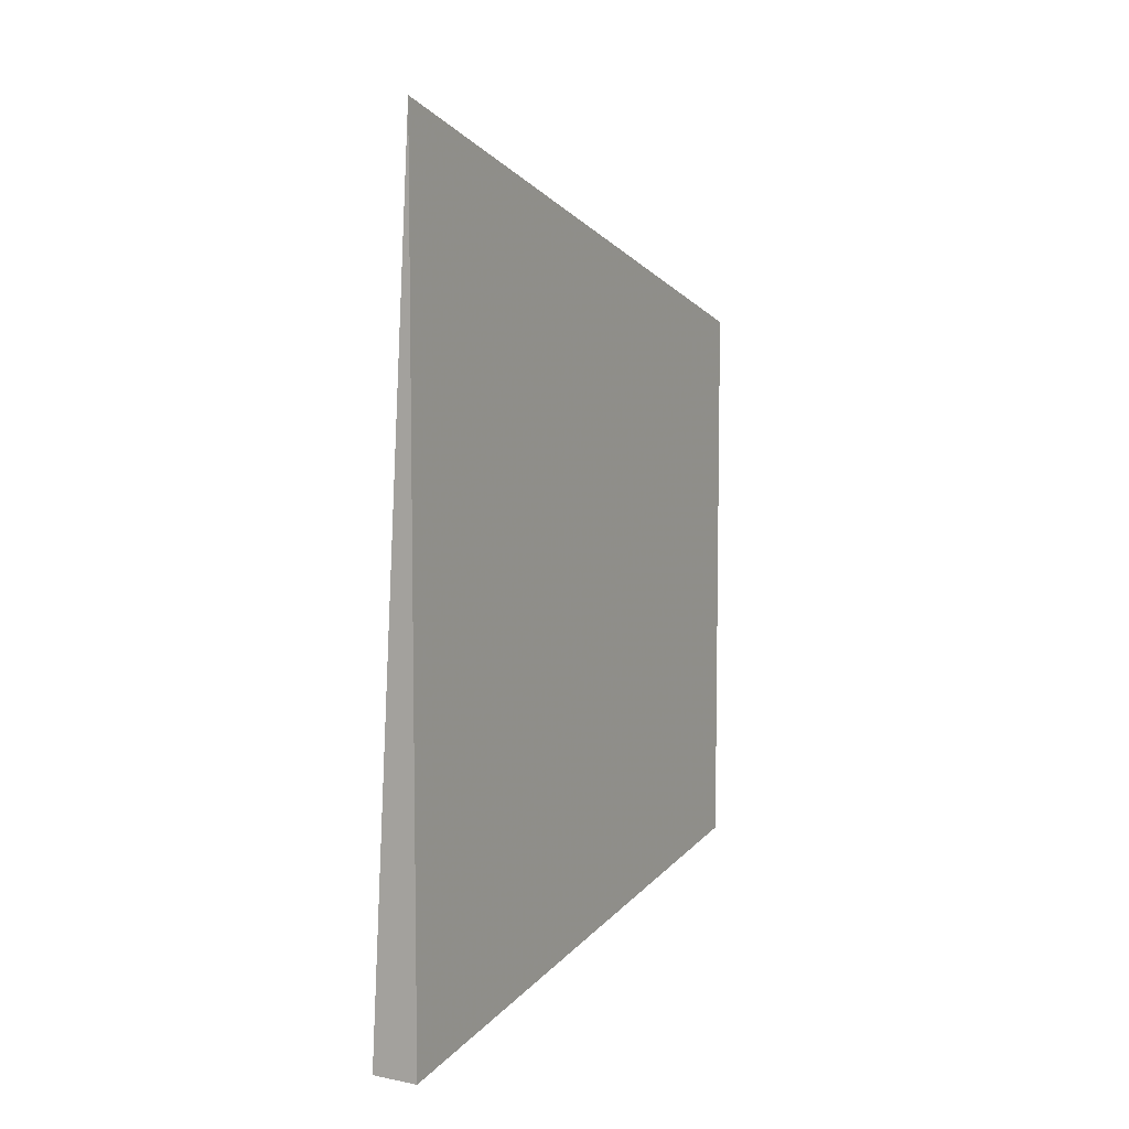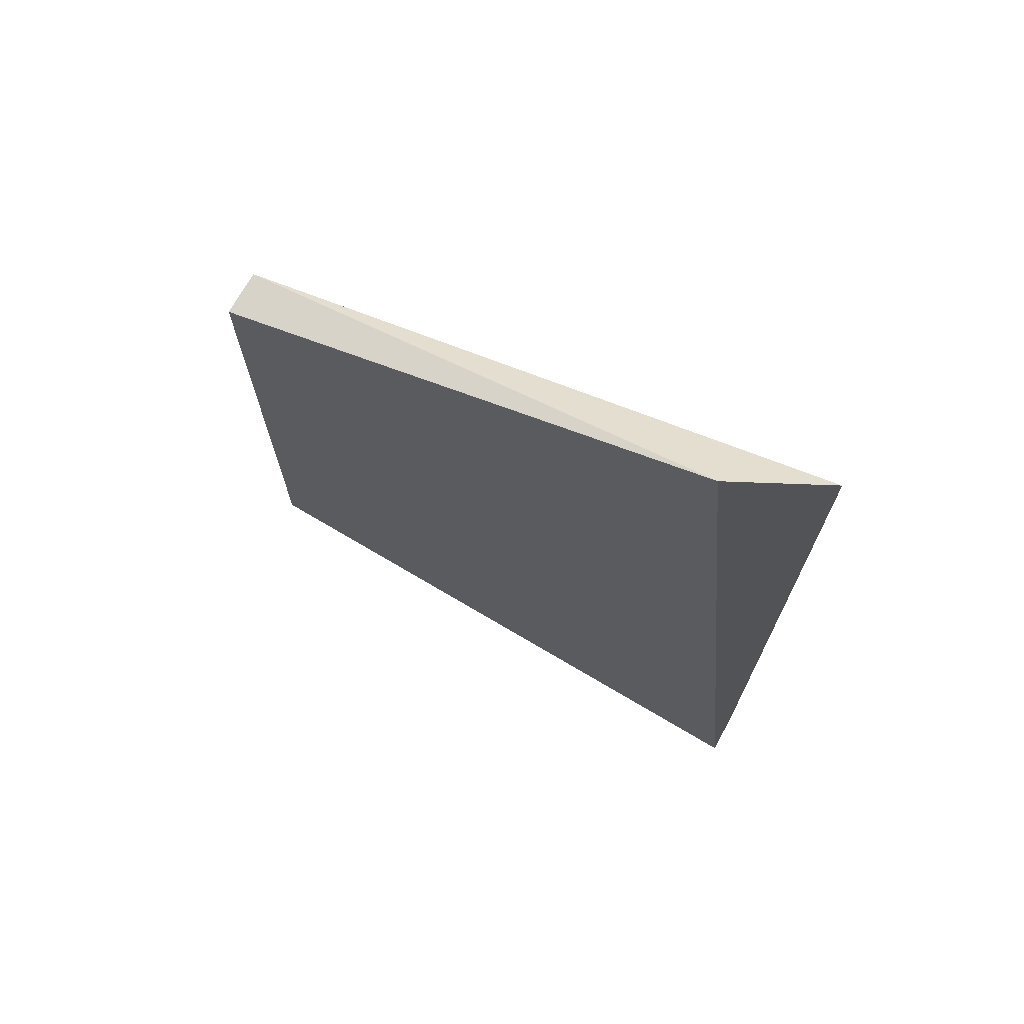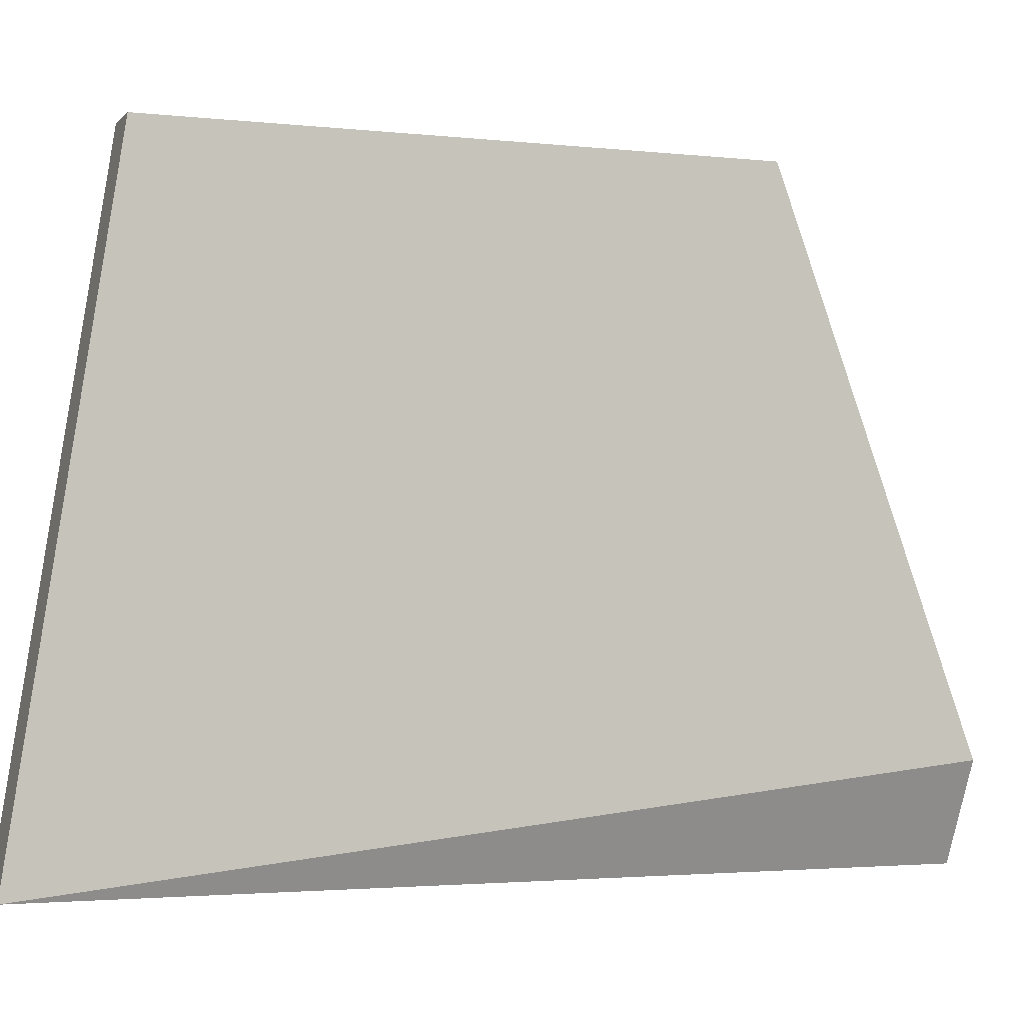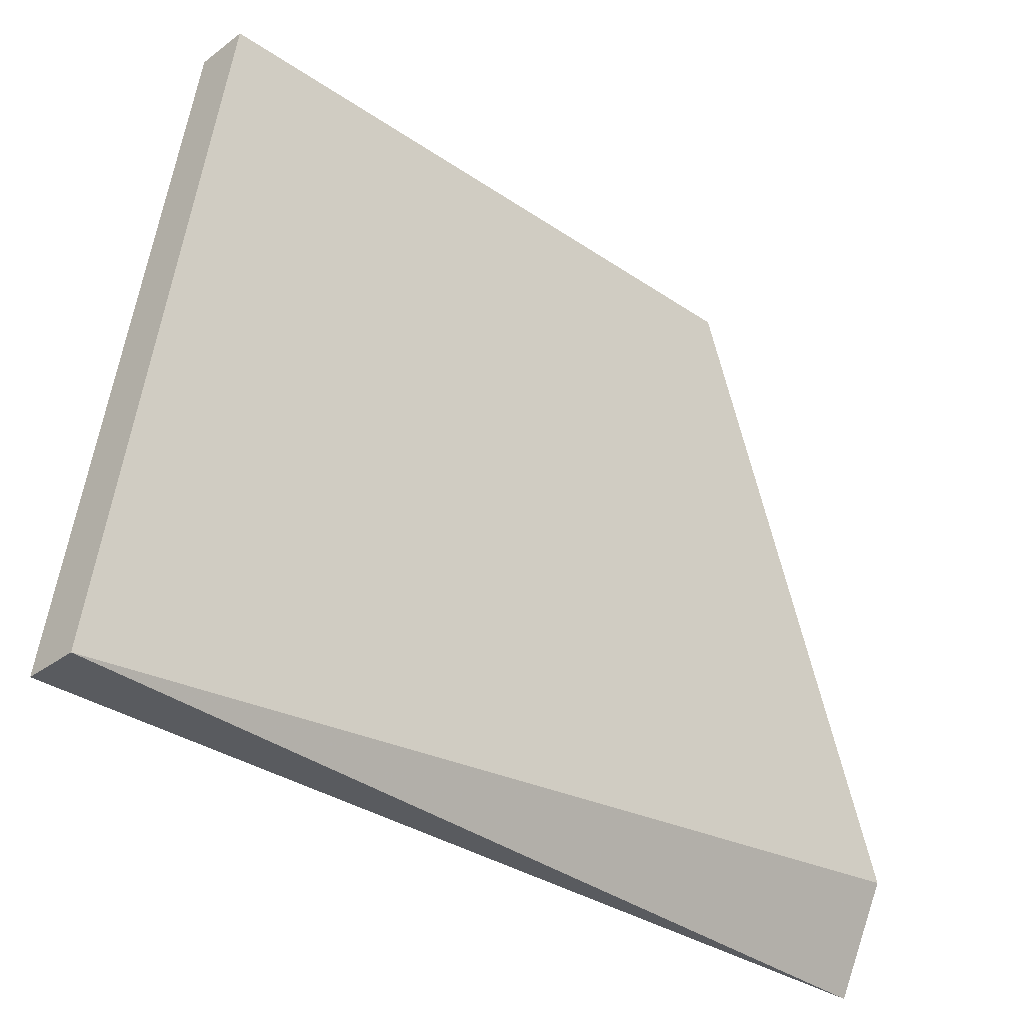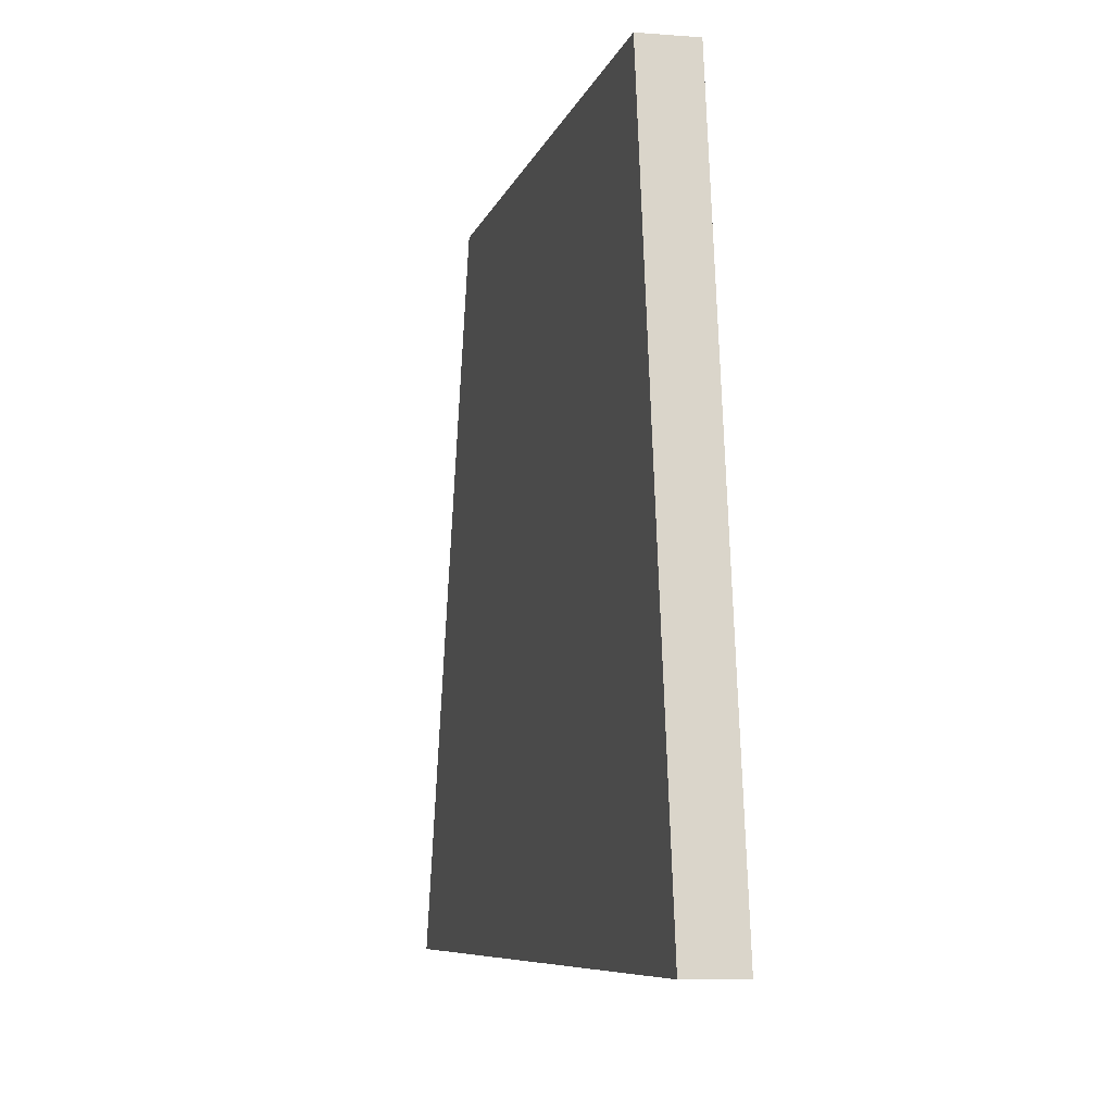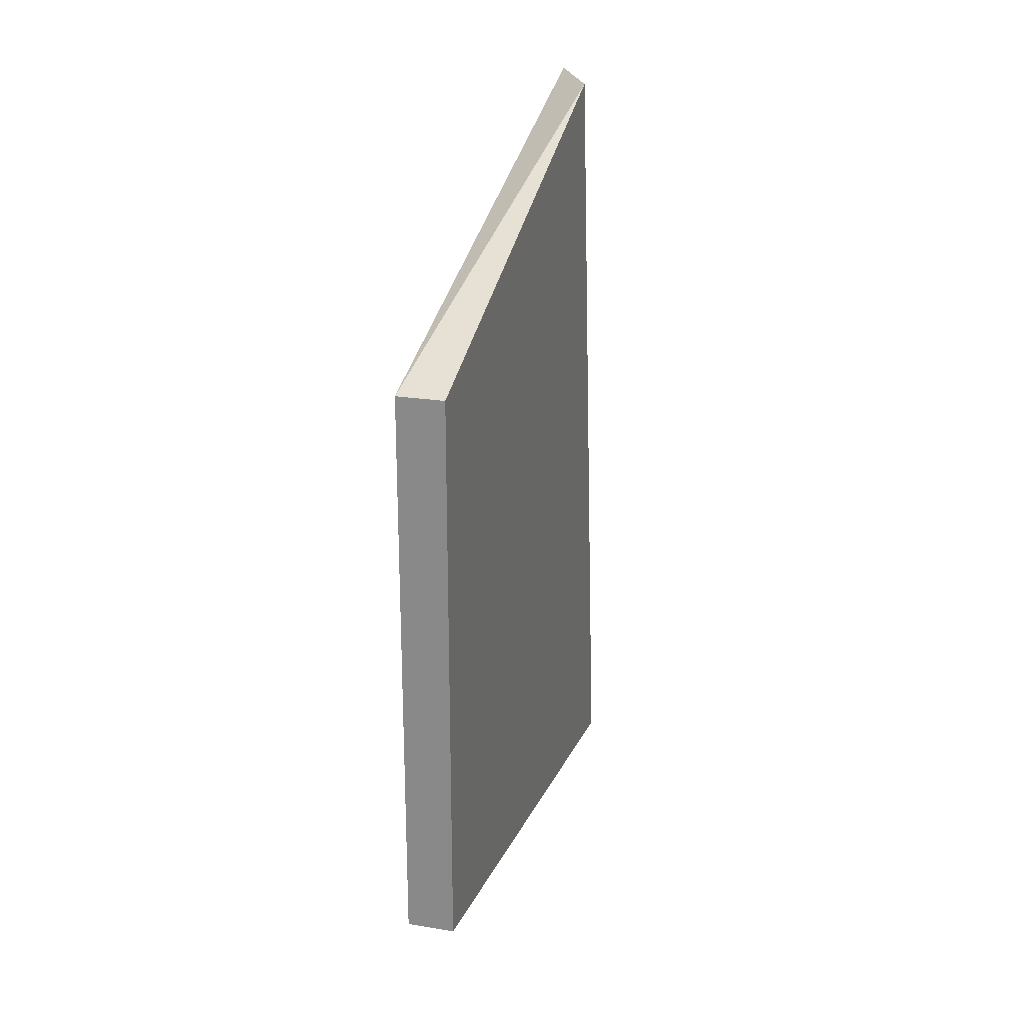
<metadata>
{"format":"obj","ext":"obj","renderer":"f3d","projection":"perspective","resolution":1024,"background":"white","views":[{"elev":7.0,"azim":-150.8,"up":"+Y"},{"elev":70.5,"azim":118.7,"up":"+Y"},{"elev":-3.0,"azim":69.6,"up":"+Z"},{"elev":-32.4,"azim":46.2,"up":"+Z"},{"elev":-7.2,"azim":-12.9,"up":"+Z"},{"elev":23.1,"azim":15.5,"up":"+Y"}]}
</metadata>
<code>
v 0.01392 0.00711 -0.006531
v 0.01392 -0.006163 -0.01886
v 0.01392 -0.004266 -0.006531
v 0.01392 0.0109 -0.01696
v 0.01297 0.00711 -0.006531
v 0.01297 -0.006163 -0.01886
v 0.01297 -0.004266 -0.006531
v 0.01297 0.0109 -0.01886
f 3 5 7
f 1 4 5
f 4 1 3
f 1 5 3
f 5 4 8
f 6 5 8
f 3 6 2
f 4 3 2
f 6 8 2
f 8 4 2
f 5 6 7
f 6 3 7

</code>
